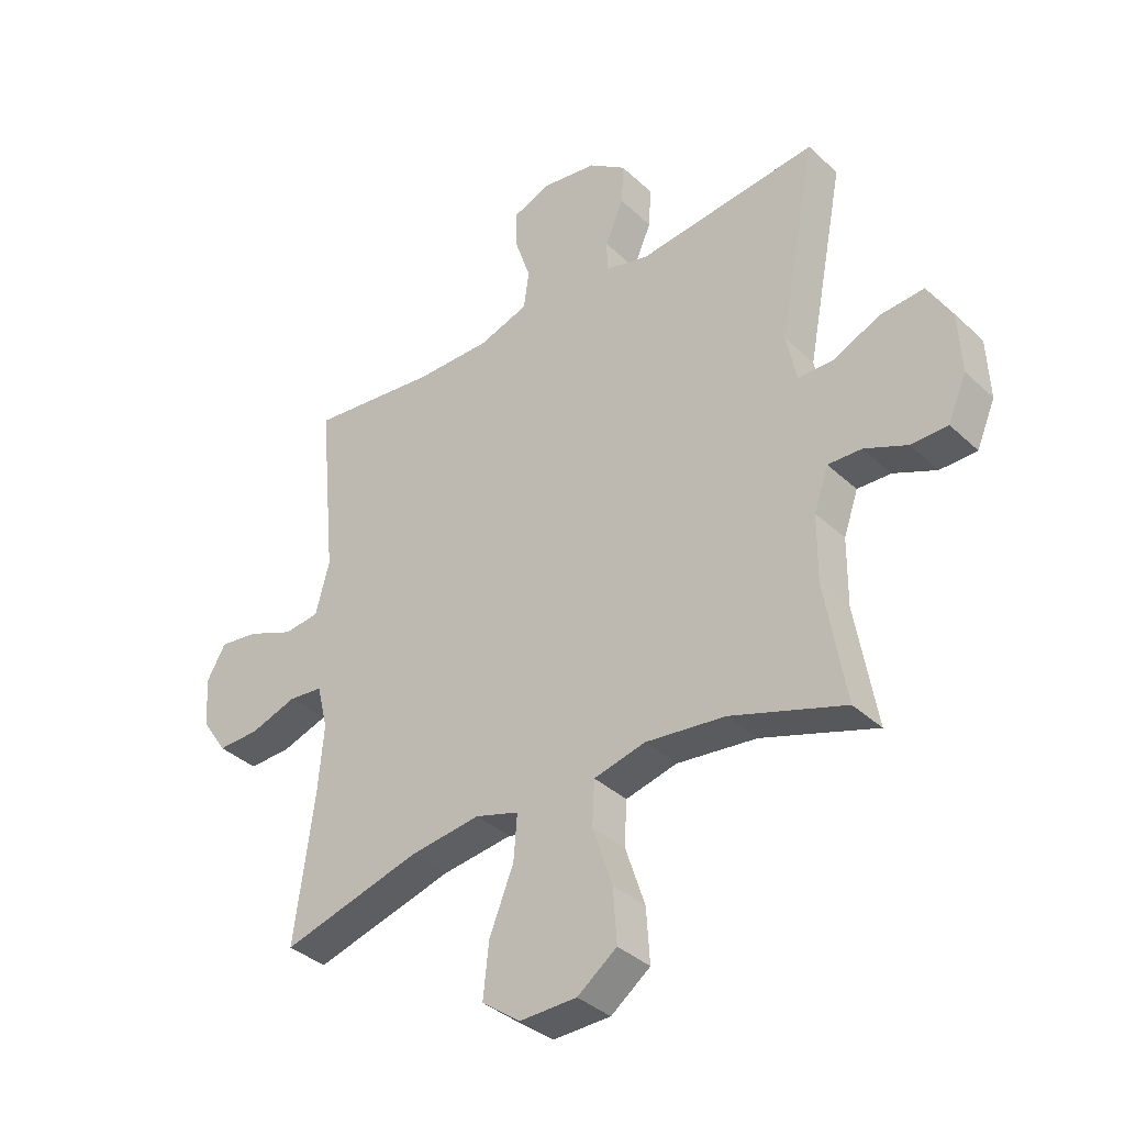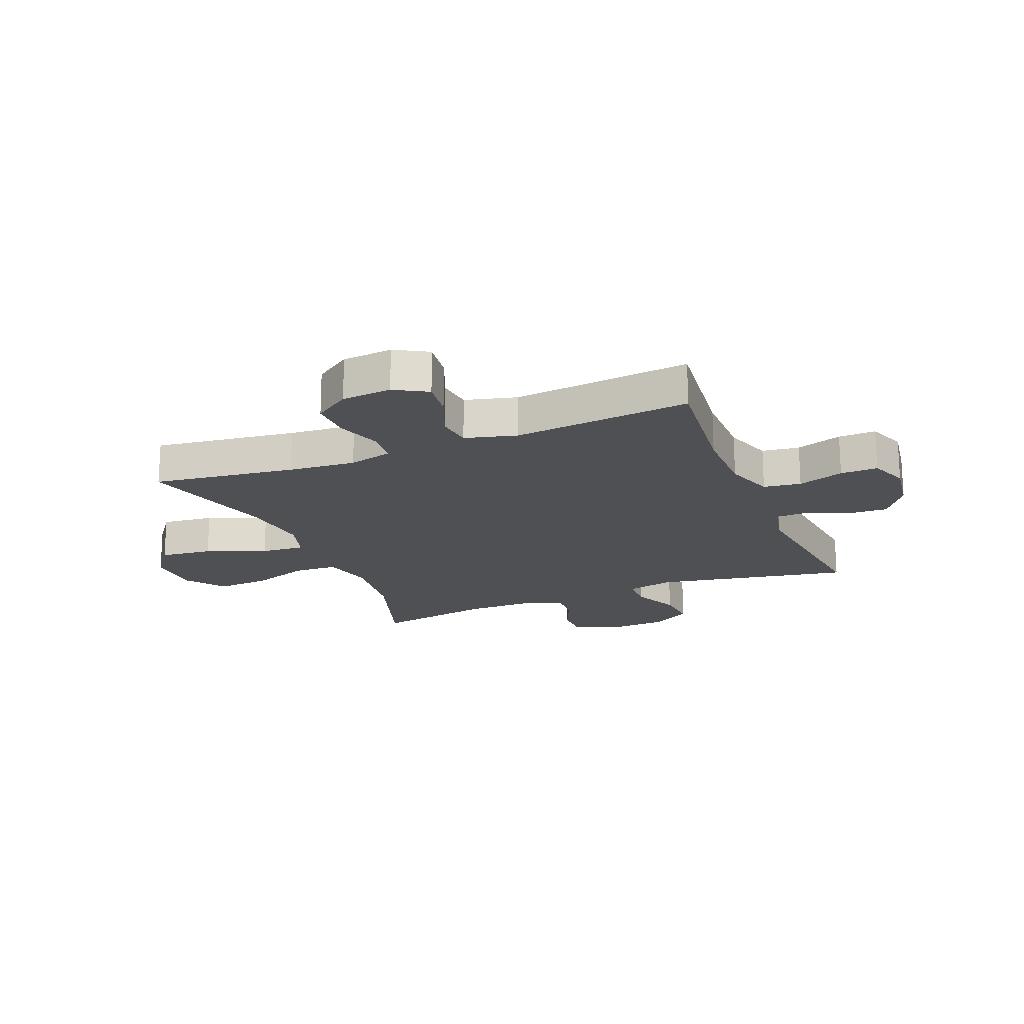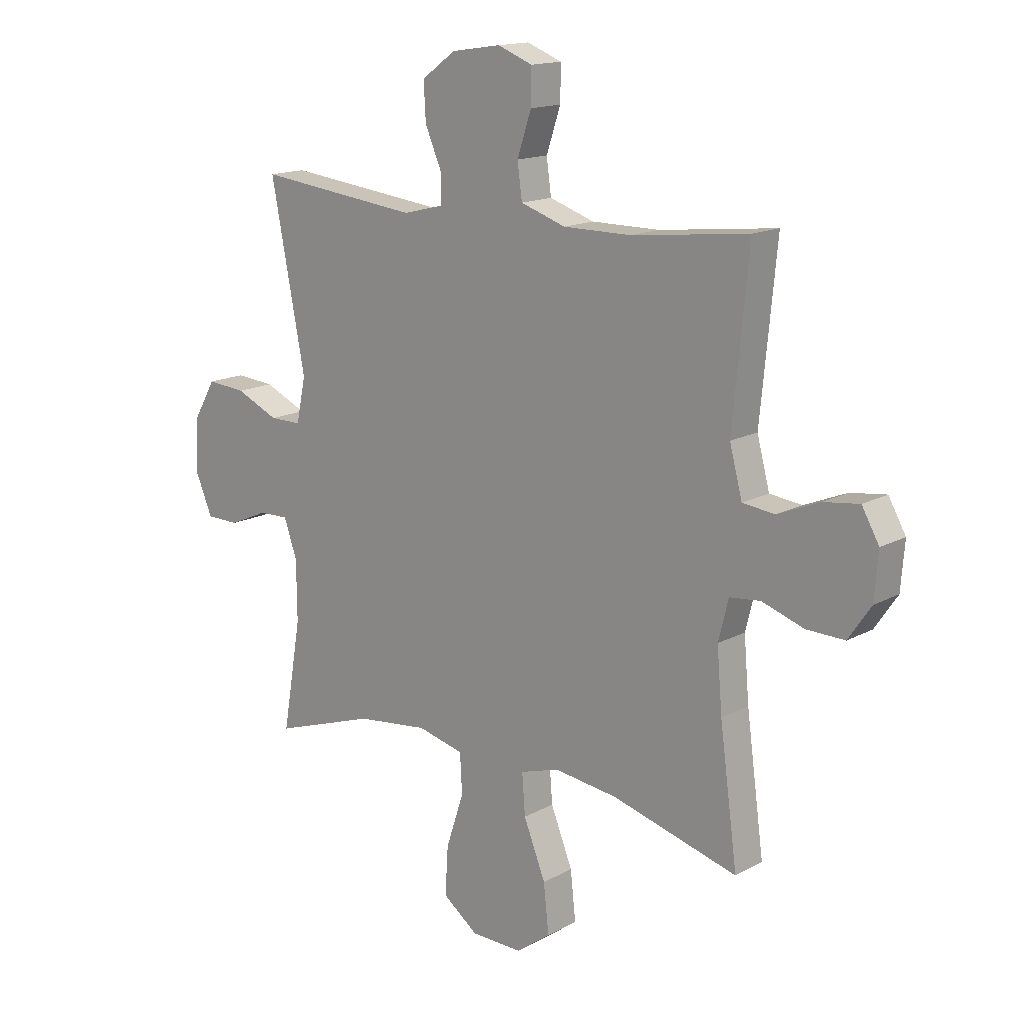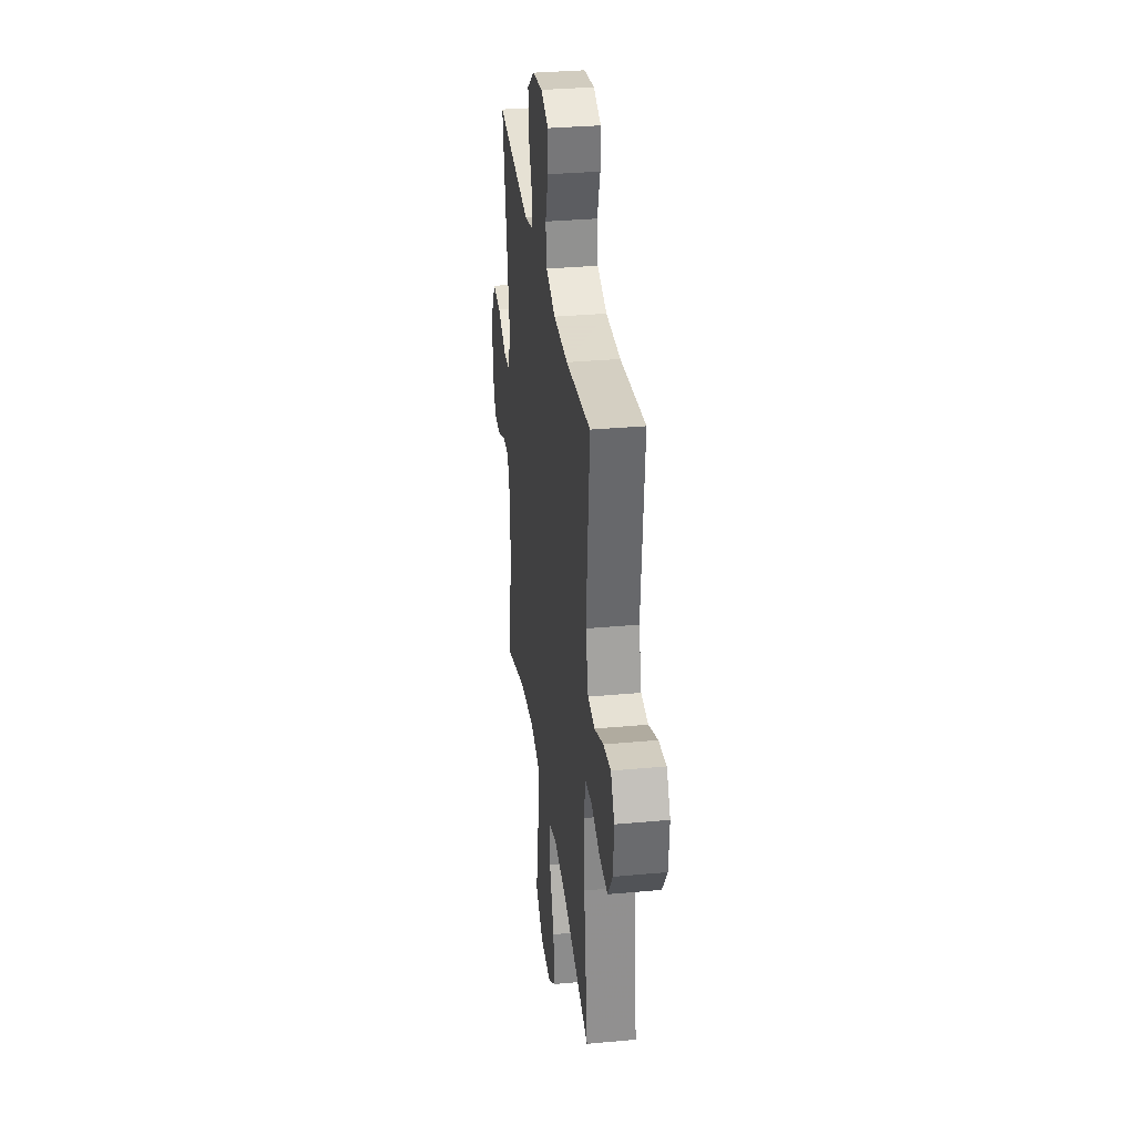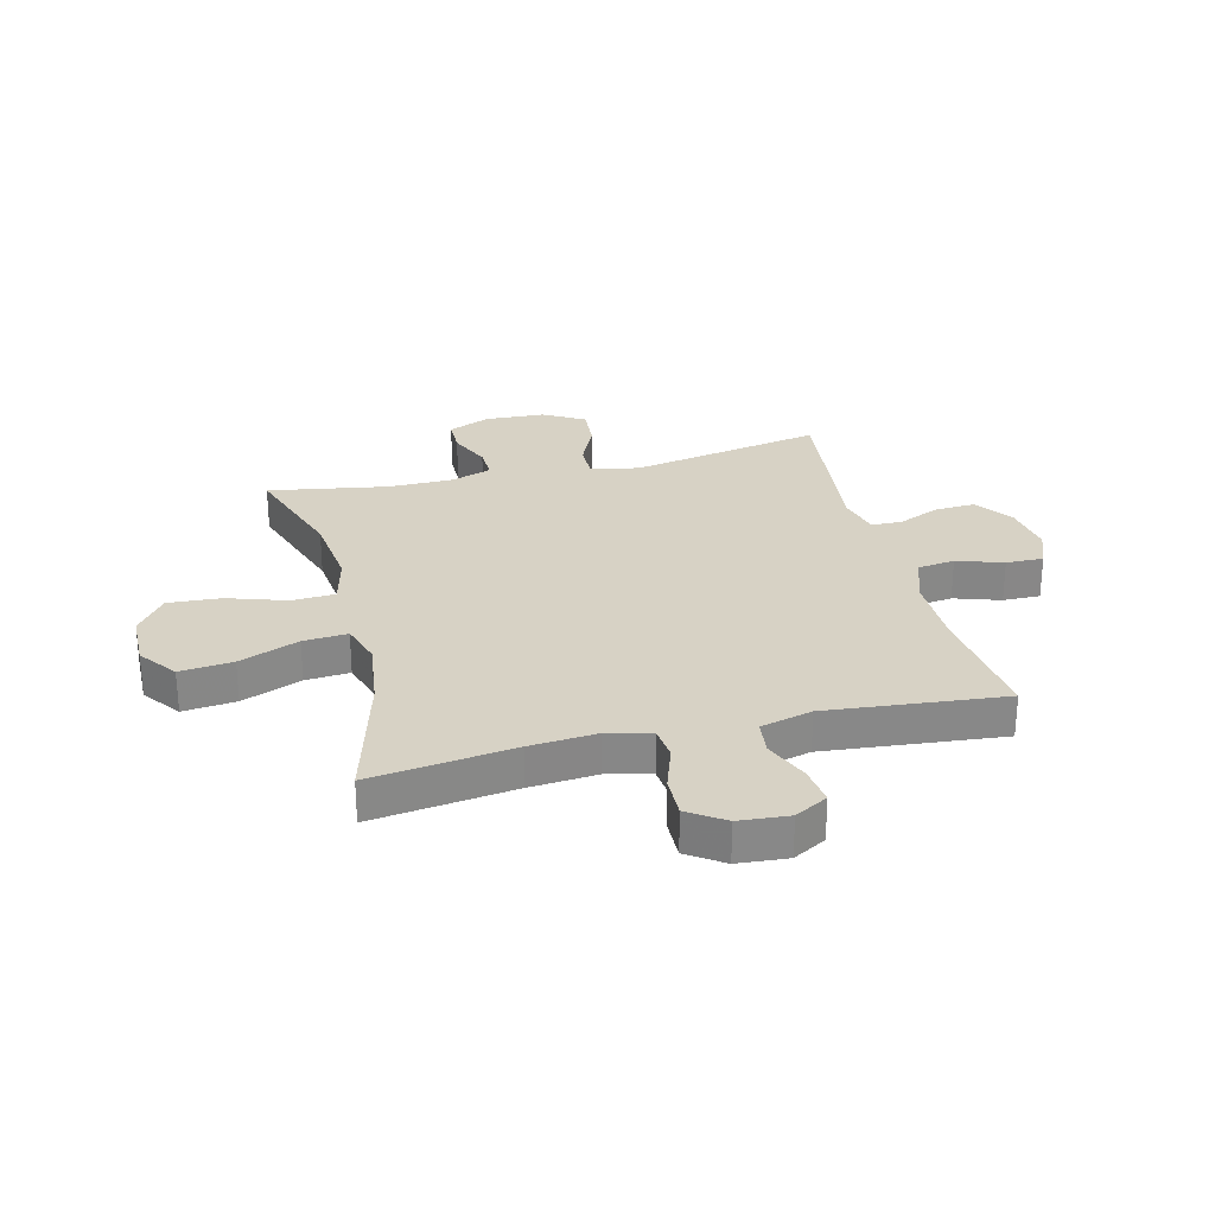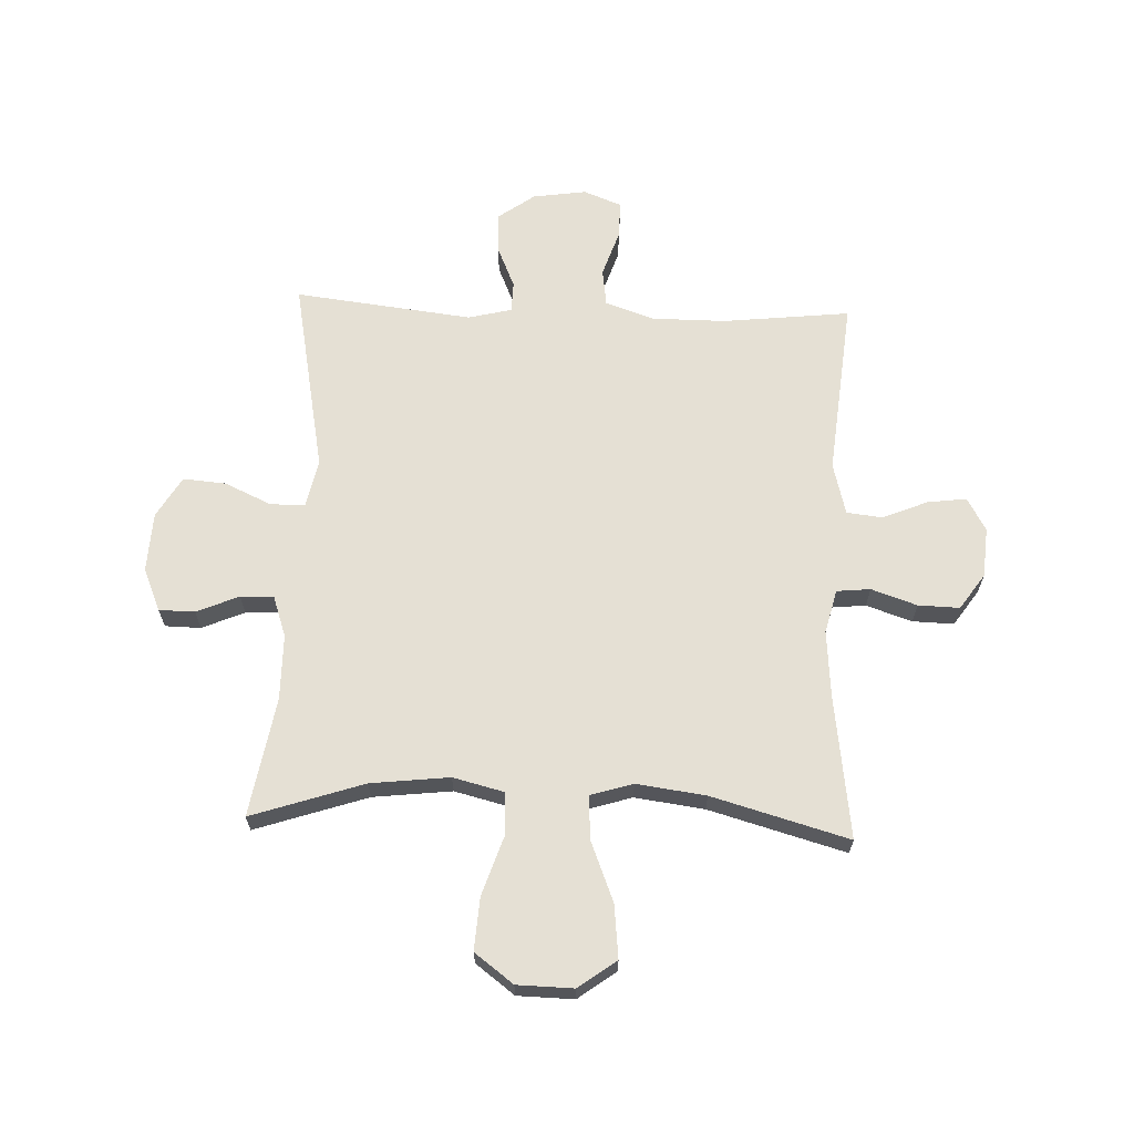
<metadata>
{"format":"obj","ext":"obj","renderer":"f3d","projection":"perspective","resolution":1024,"background":"white","views":[{"elev":-36.6,"azim":39.9,"up":"+Z"},{"elev":-19.0,"azim":-67.8,"up":"+Y"},{"elev":15.2,"azim":-138.9,"up":"+Z"},{"elev":32.4,"azim":-97.3,"up":"+Z"},{"elev":27.6,"azim":-104.0,"up":"+Y"},{"elev":65.4,"azim":-177.7,"up":"+Y"}]}
</metadata>
<code>
v 0.5 0.07 -0.5
v 0.303 0.07 -0.434
v 0.165 0.07 -0.418
v 0.076 0.07 -0.44
v 0.072 0.07 -0.516
v 0.106 0.07 -0.619
v 0.112 0.07 -0.712
v 0.044 0.07 -0.763
v -0.055 0.07 -0.765
v -0.121 0.07 -0.716
v -0.111 0.07 -0.623
v -0.069 0.07 -0.518
v -0.063 0.07 -0.44
v -0.138 0.07 -0.417
v -0.26 0.07 -0.433
v -0.5 0.07 -0.5
v -0.466 0.07 -0.249
v -0.456 0.07 -0.131
v -0.475 0.07 -0.054
v -0.534 0.07 -0.048
v -0.614 0.07 -0.075
v -0.687 0.07 -0.077
v -0.73 0.07 -0.014
v -0.737 0.07 0.074
v -0.704 0.07 0.132
v -0.636 0.07 0.123
v -0.556 0.07 0.09
v -0.494 0.07 0.097
v -0.47 0.07 0.188
v -0.5 0.07 0.5
v -0.277 0.07 0.475
v -0.147 0.07 0.475
v -0.061 0.07 0.504
v -0.052 0.07 0.57
v -0.079 0.07 0.651
v -0.08 0.07 0.717
v -0.013 0.07 0.743
v 0.081 0.07 0.729
v 0.146 0.07 0.682
v 0.142 0.07 0.611
v 0.11 0.07 0.537
v 0.111 0.07 0.483
v 0.188 0.07 0.464
v 0.5 0.07 0.5
v 0.434 0.07 0.158
v 0.452 0.07 0.073
v 0.513 0.07 0.073
v 0.595 0.07 0.11
v 0.67 0.07 0.116
v 0.712 0.07 0.044
v 0.717 0.07 -0.061
v 0.685 0.07 -0.136
v 0.622 0.07 -0.137
v 0.548 0.07 -0.105
v 0.49 0.07 -0.103
v 0.465 0.07 -0.175
v 0.464 0.07 -0.29
v 0.5 0 -0.5
v 0.303 0 -0.434
v 0.165 0 -0.418
v 0.076 0 -0.44
v 0.072 0 -0.516
v 0.106 0 -0.619
v 0.112 0 -0.712
v 0.044 0 -0.763
v -0.055 0 -0.765
v -0.121 0 -0.716
v -0.111 0 -0.623
v -0.069 0 -0.518
v -0.063 0 -0.44
v -0.138 0 -0.417
v -0.26 0 -0.433
v -0.5 0 -0.5
v -0.466 0 -0.249
v -0.456 0 -0.131
v -0.475 0 -0.054
v -0.534 0 -0.048
v -0.614 0 -0.075
v -0.687 0 -0.077
v -0.73 0 -0.014
v -0.737 0 0.074
v -0.704 0 0.132
v -0.636 0 0.123
v -0.556 0 0.09
v -0.494 0 0.097
v -0.47 0 0.188
v -0.5 0 0.5
v -0.277 0 0.475
v -0.147 0 0.475
v -0.061 0 0.504
v -0.052 0 0.57
v -0.079 0 0.651
v -0.08 0 0.717
v -0.013 0 0.743
v 0.081 0 0.729
v 0.146 0 0.682
v 0.142 0 0.611
v 0.11 0 0.537
v 0.111 0 0.483
v 0.188 0 0.464
v 0.5 0 0.5
v 0.434 0 0.158
v 0.452 0 0.073
v 0.513 0 0.073
v 0.595 0 0.11
v 0.67 0 0.116
v 0.712 0 0.044
v 0.717 0 -0.061
v 0.685 0 -0.136
v 0.622 0 -0.137
v 0.548 0 -0.105
v 0.49 0 -0.103
v 0.465 0 -0.175
v 0.464 0 -0.29
f 51 52 53 54
f 51 54 55
f 50 51 55
f 47 48 49 50
f 46 47 50 55
f 43 44 45
f 42 43 45 46
f 38 39 40 41
f 38 41 42
f 37 38 42
f 34 35 36 37
f 33 34 37 42
f 32 33 42 46
f 29 30 31
f 28 29 31 32
f 24 25 26 27
f 22 23 24 27
f 20 21 22 27
f 19 20 27 28
f 18 19 28 32
f 15 16 17
f 14 15 17 18
f 13 14 18 32
f 9 10 11 12
f 9 12 13
f 8 9 13
f 5 6 7 8
f 4 5 8 13
f 3 4 13 32
f 57 1 2
f 56 57 2 3
f 46 55 56
f 3 32 46 56
f 111 110 109 108
f 112 111 108
f 112 108 107
f 107 106 105 104
f 112 107 104 103
f 102 101 100
f 103 102 100 99
f 98 97 96 95
f 99 98 95
f 99 95 94
f 94 93 92 91
f 99 94 91 90
f 103 99 90 89
f 88 87 86
f 89 88 86 85
f 84 83 82 81
f 84 81 80 79
f 84 79 78 77
f 85 84 77 76
f 89 85 76 75
f 74 73 72
f 75 74 72 71
f 89 75 71 70
f 69 68 67 66
f 70 69 66
f 70 66 65
f 65 64 63 62
f 70 65 62 61
f 89 70 61 60
f 59 58 114
f 60 59 114 113
f 113 112 103
f 113 103 89 60
f 1 58 59 2
f 2 59 60 3
f 3 60 61 4
f 4 61 62 5
f 5 62 63 6
f 6 63 64 7
f 7 64 65 8
f 8 65 66 9
f 9 66 67 10
f 10 67 68 11
f 11 68 69 12
f 12 69 70 13
f 13 70 71 14
f 14 71 72 15
f 15 72 73 16
f 16 73 74 17
f 17 74 75 18
f 18 75 76 19
f 19 76 77 20
f 20 77 78 21
f 21 78 79 22
f 22 79 80 23
f 23 80 81 24
f 24 81 82 25
f 25 82 83 26
f 26 83 84 27
f 27 84 85 28
f 28 85 86 29
f 29 86 87 30
f 30 87 88 31
f 31 88 89 32
f 32 89 90 33
f 33 90 91 34
f 34 91 92 35
f 35 92 93 36
f 36 93 94 37
f 37 94 95 38
f 38 95 96 39
f 39 96 97 40
f 40 97 98 41
f 41 98 99 42
f 42 99 100 43
f 43 100 101 44
f 44 101 102 45
f 45 102 103 46
f 46 103 104 47
f 47 104 105 48
f 48 105 106 49
f 49 106 107 50
f 50 107 108 51
f 51 108 109 52
f 52 109 110 53
f 53 110 111 54
f 54 111 112 55
f 55 112 113 56
f 56 113 114 57
f 57 114 58 1

</code>
